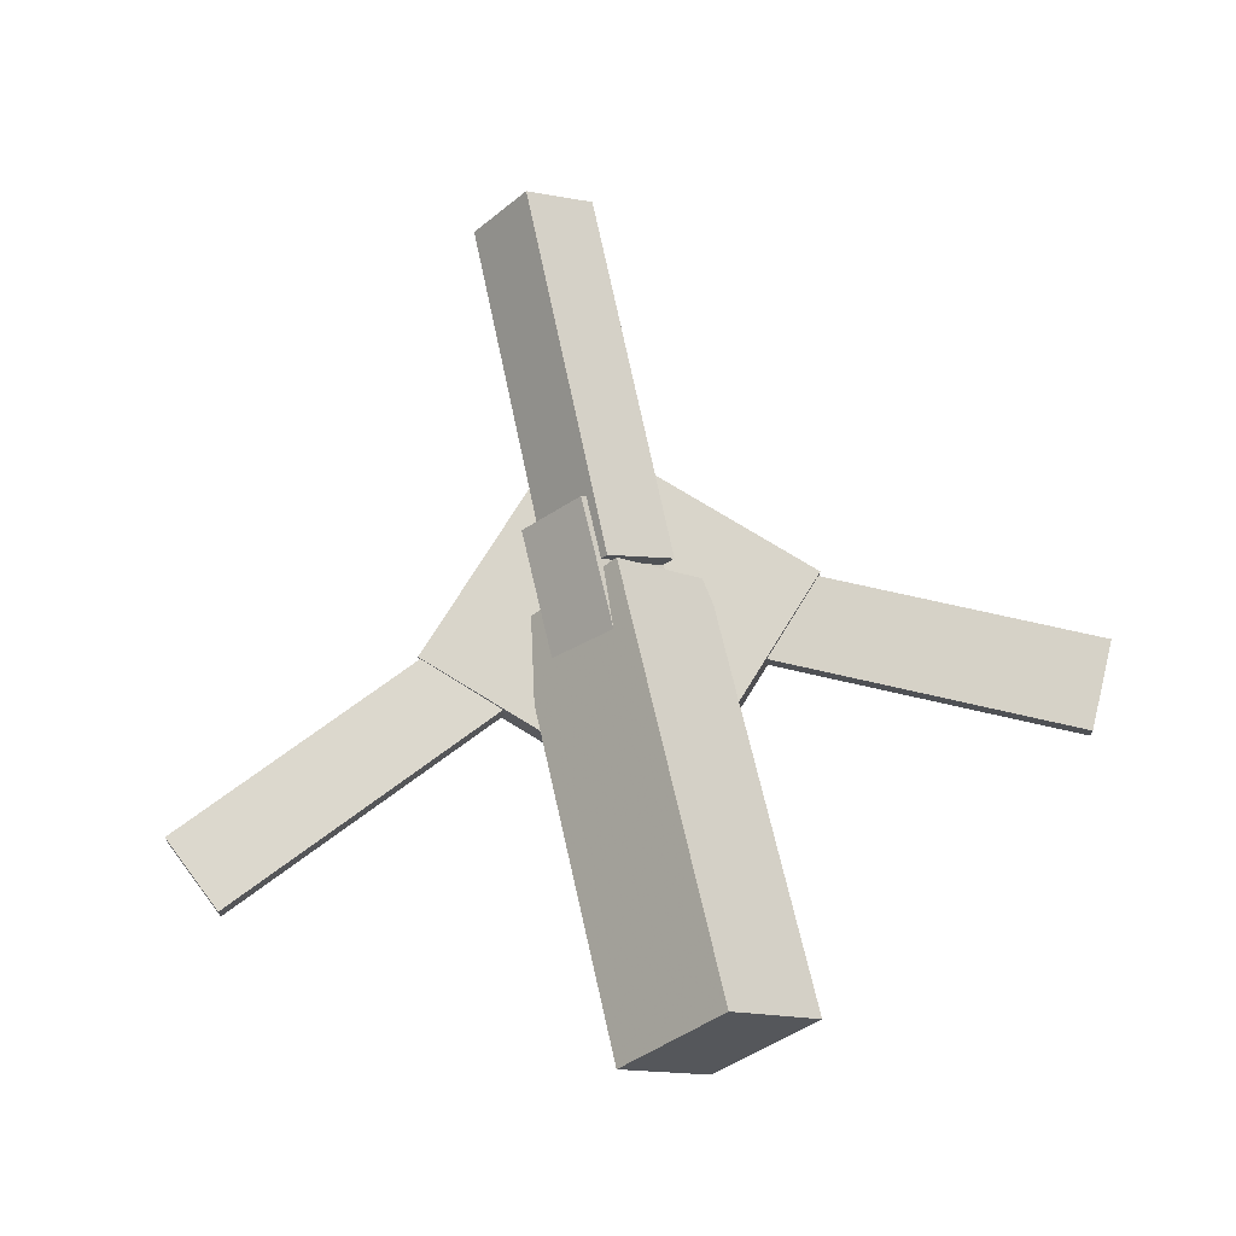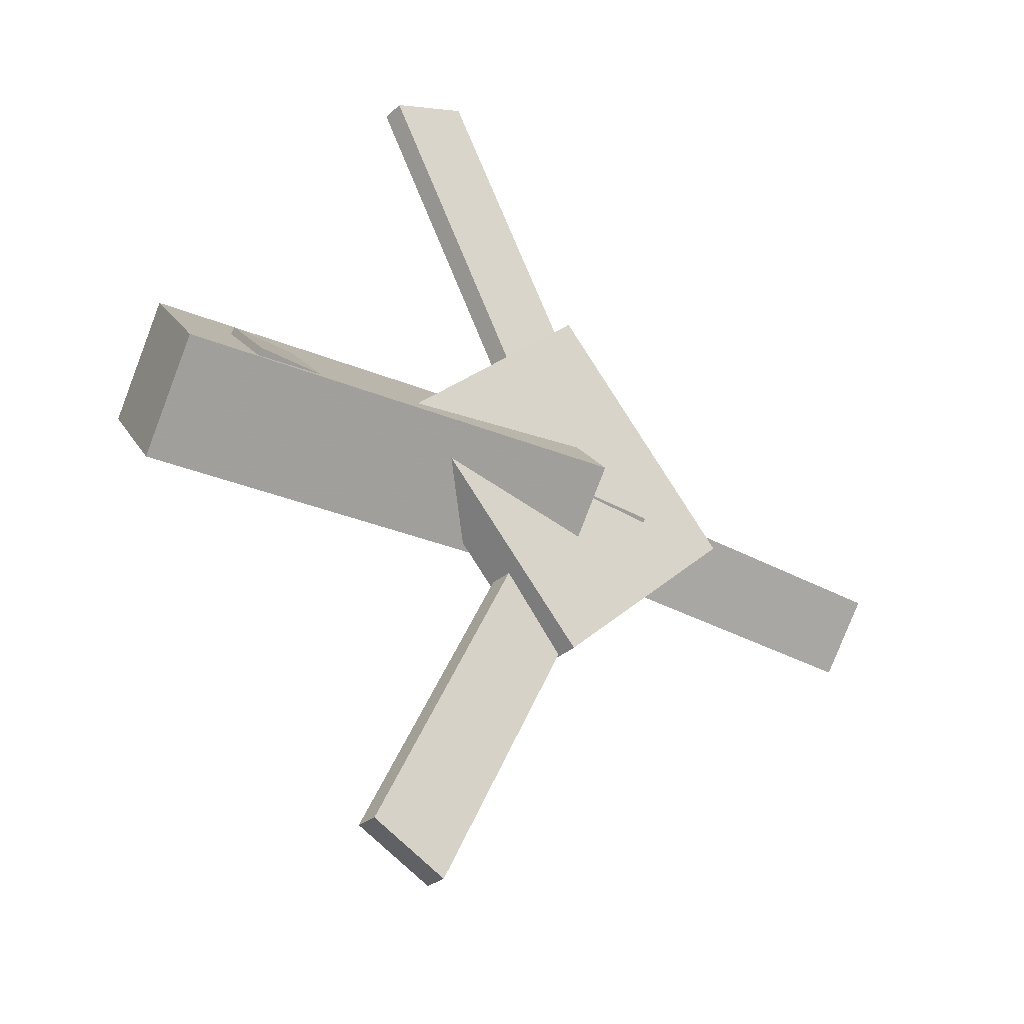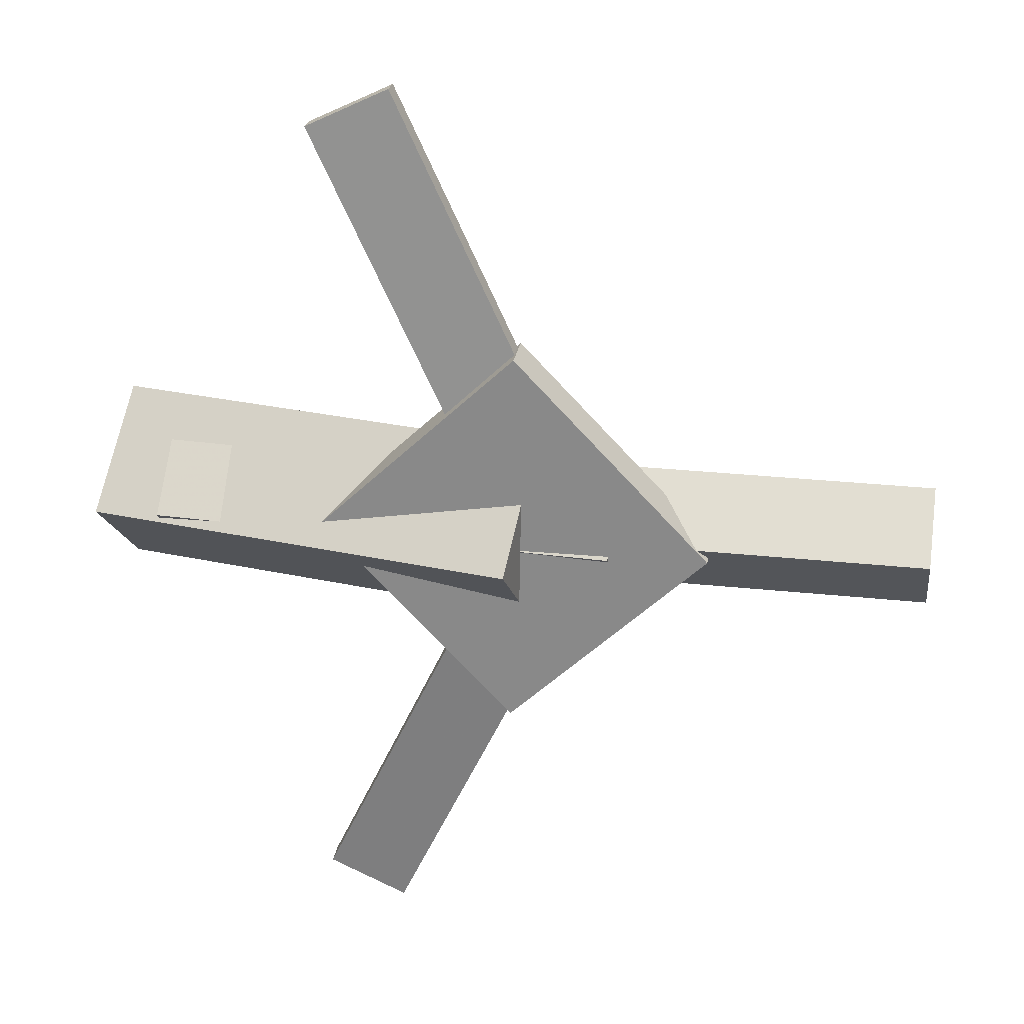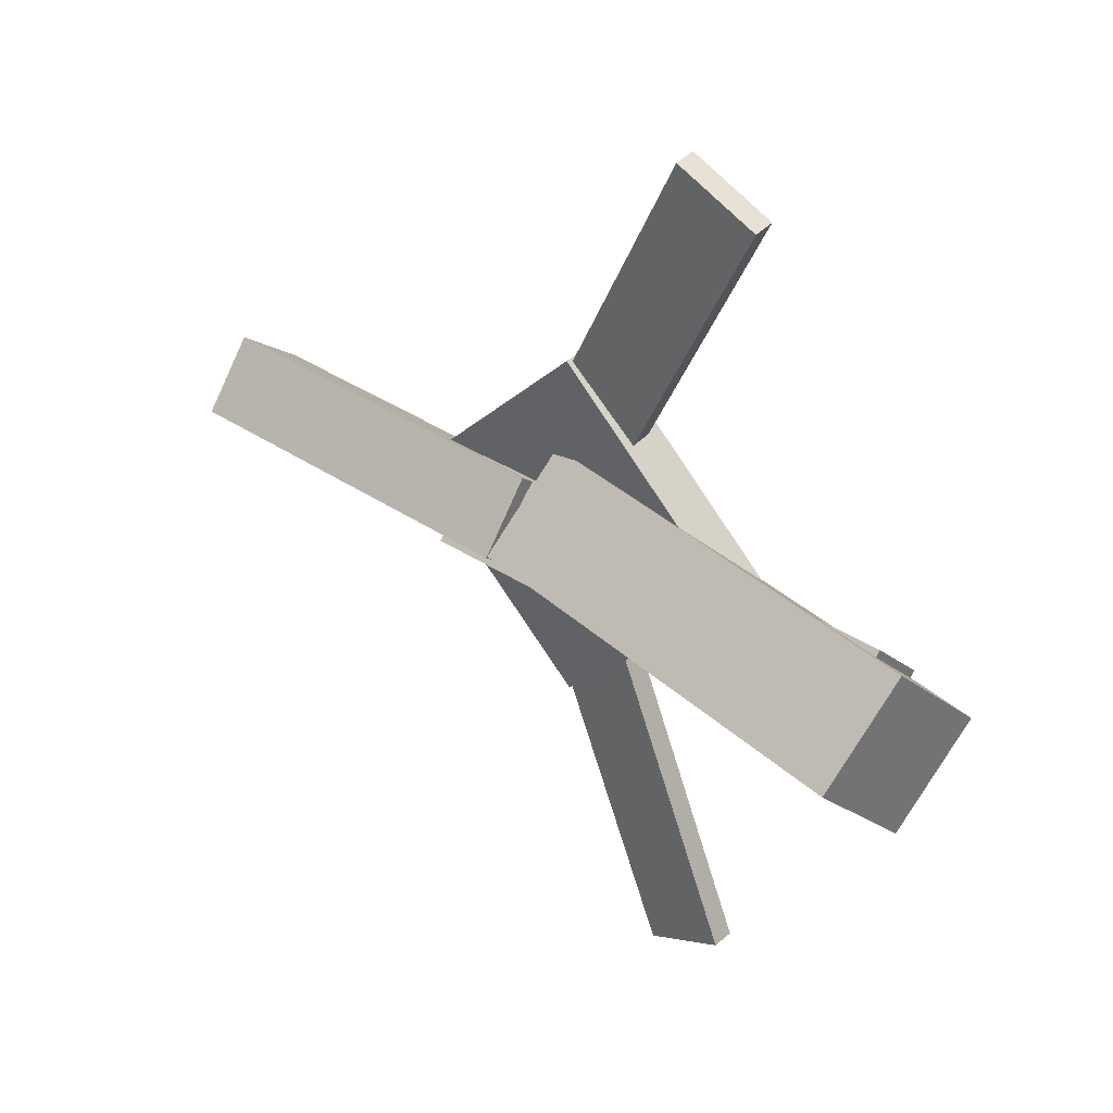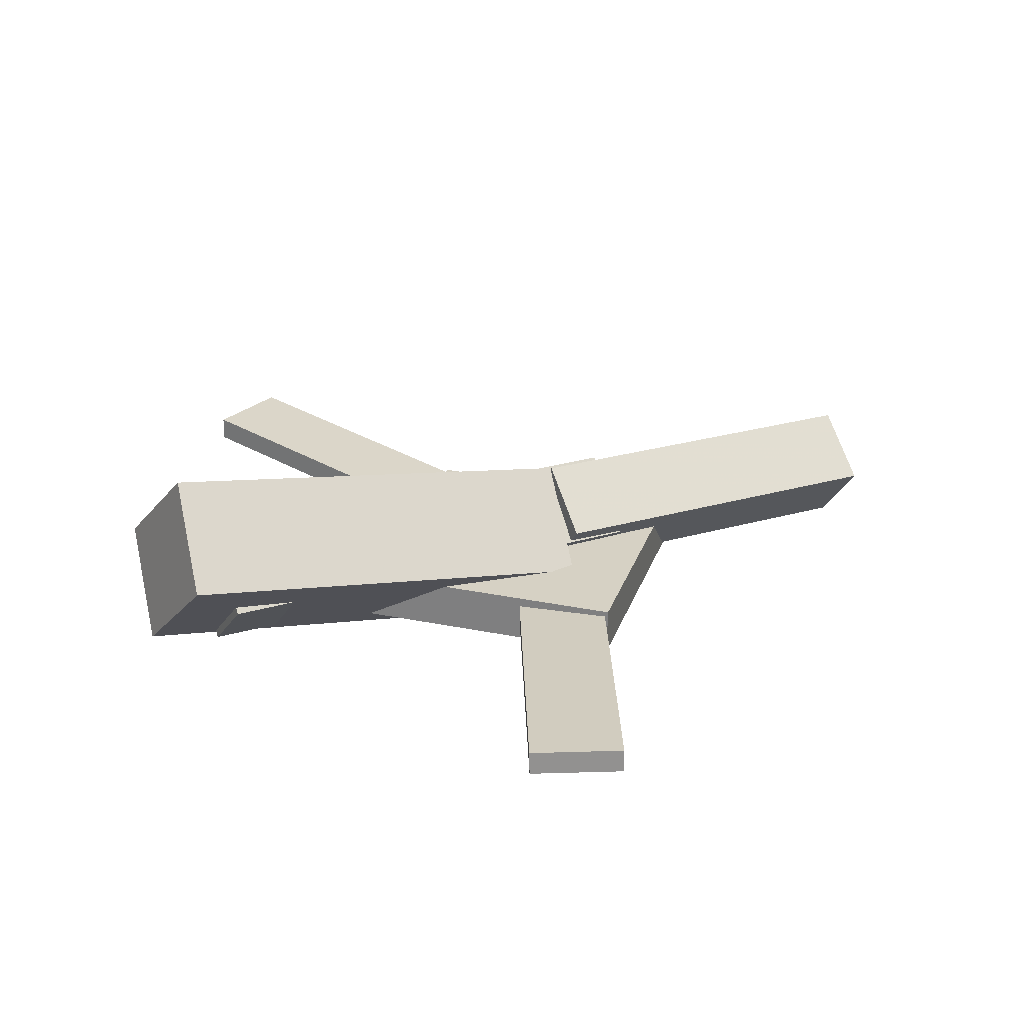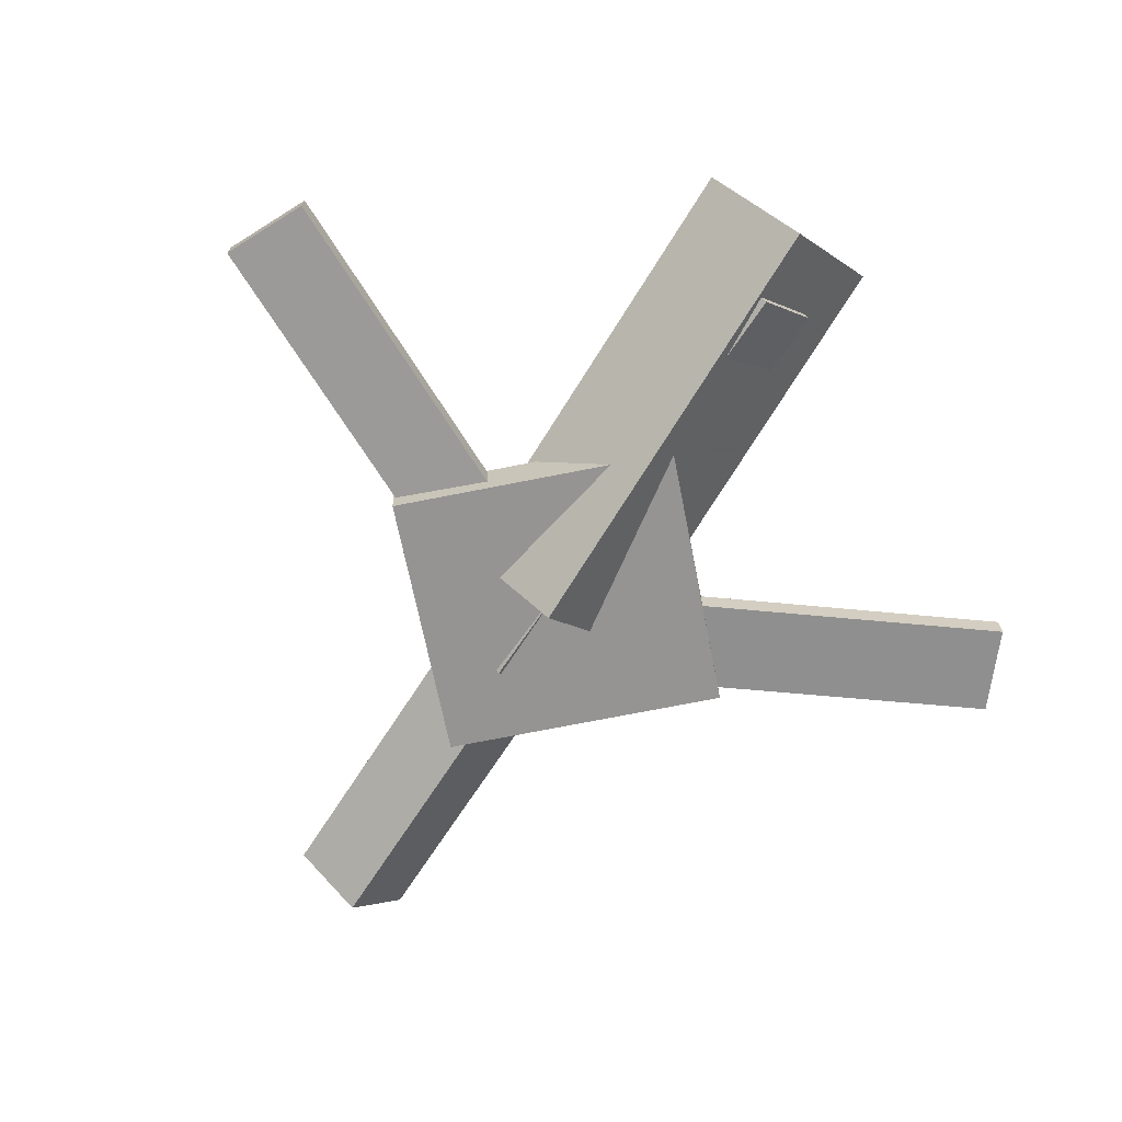
<metadata>
{"format":"obj","ext":"obj","renderer":"f3d","projection":"perspective","resolution":1024,"background":"white","views":[{"elev":75.5,"azim":-101.9,"up":"+Y"},{"elev":-32.2,"azim":-40.0,"up":"+Z"},{"elev":25.7,"azim":7.6,"up":"+Z"},{"elev":37.6,"azim":-141.4,"up":"+Z"},{"elev":27.6,"azim":-27.1,"up":"+Y"},{"elev":-66.3,"azim":-122.6,"up":"+Y"}]}
</metadata>
<code>
v 0.008261 -0.06894 -0.0687
v -0.003083 -0.1315 -0.006989
v -0.3094 -0.007309 -0.06461
v -0.3208 -0.06987 -0.002905
v 0.02289 0.001545 0.005457
v 0.01155 -0.06102 0.06716
v -0.2948 0.06318 0.009542
v -0.3061 0.0006158 0.07125
f 1.0 7.0 5.0
f 1.0 3.0 7.0
f 1.0 4.0 3.0
f 1.0 2.0 4.0
f 3.0 8.0 7.0
f 3.0 4.0 8.0
f 5.0 7.0 8.0
f 5.0 8.0 6.0
f 1.0 5.0 6.0
f 1.0 6.0 2.0
f 2.0 6.0 8.0
f 2.0 8.0 4.0
v -0.09069 -0.06463 0.3296
v -0.09045 -0.04812 0.3286
v -0.1501 -0.06551 0.3012
v -0.1499 -0.04899 0.3002
v 0.03886 -0.08314 0.05893
v 0.0391 -0.06662 0.05792
v -0.02055 -0.08401 0.03055
v -0.02031 -0.06749 0.02954
f 9.0 15.0 13.0
f 9.0 11.0 15.0
f 9.0 12.0 11.0
f 9.0 10.0 12.0
f 11.0 16.0 15.0
f 11.0 12.0 16.0
f 13.0 15.0 16.0
f 13.0 16.0 14.0
f 9.0 13.0 14.0
f 9.0 14.0 10.0
f 10.0 14.0 16.0
f 10.0 16.0 12.0
v -0.2701 -0.08119 0.002766
v 0.06846 -0.09648 -0.005143
v -0.2672 -0.03874 0.04604
v 0.07139 -0.05403 0.03813
v -0.269 -0.03334 -0.04424
v 0.06953 -0.04863 -0.05215
v -0.2661 0.009107 -0.0009704
v 0.07245 -0.006177 -0.008879
f 17.0 23.0 21.0
f 17.0 19.0 23.0
f 17.0 20.0 19.0
f 17.0 18.0 20.0
f 19.0 24.0 23.0
f 19.0 20.0 24.0
f 21.0 23.0 24.0
f 21.0 24.0 22.0
f 17.0 21.0 22.0
f 17.0 22.0 18.0
f 18.0 22.0 24.0
f 18.0 24.0 20.0
v 0.2999 -0.06185 -0.04113
v 0.02503 -0.05145 -0.04056
v 0.3019 -0.0126 -0.0008077
v 0.02698 -0.002201 -0.0002358
v 0.2986 -0.1002 0.005732
v 0.02368 -0.08977 0.006304
v 0.3005 -0.05092 0.04606
v 0.02563 -0.04052 0.04663
f 25.0 31.0 29.0
f 25.0 27.0 31.0
f 25.0 28.0 27.0
f 25.0 26.0 28.0
f 27.0 32.0 31.0
f 27.0 28.0 32.0
f 29.0 31.0 32.0
f 29.0 32.0 30.0
f 25.0 29.0 30.0
f 25.0 30.0 26.0
f 26.0 30.0 32.0
f 26.0 32.0 28.0
v -0.002576 -0.09387 -0.1394
v 0.1406 -0.09571 -0.00252
v -0.144 -0.08977 0.008457
v -0.0008045 -0.09161 0.1454
v -0.001858 -0.05893 -0.1397
v 0.1413 -0.06077 -0.002801
v -0.1433 -0.05483 0.008176
v -8.631e-05 -0.05667 0.1451
f 33.0 39.0 37.0
f 33.0 35.0 39.0
f 33.0 36.0 35.0
f 33.0 34.0 36.0
f 35.0 40.0 39.0
f 35.0 36.0 40.0
f 37.0 39.0 40.0
f 37.0 40.0 38.0
f 33.0 37.0 38.0
f 33.0 38.0 34.0
f 34.0 38.0 40.0
f 34.0 40.0 36.0
v 0.02493 -0.08221 -0.07804
v -0.03223 -0.08181 -0.05133
v -0.09292 -0.06469 -0.3305
v -0.1501 -0.06429 -0.3038
v 0.0255 -0.06473 -0.07709
v -0.03167 -0.06433 -0.05038
v -0.09236 -0.04721 -0.3295
v -0.1495 -0.04681 -0.3028
f 41.0 47.0 45.0
f 41.0 43.0 47.0
f 41.0 44.0 43.0
f 41.0 42.0 44.0
f 43.0 48.0 47.0
f 43.0 44.0 48.0
f 45.0 47.0 48.0
f 45.0 48.0 46.0
f 41.0 45.0 46.0
f 41.0 46.0 42.0
f 42.0 46.0 48.0
f 42.0 48.0 44.0

</code>
